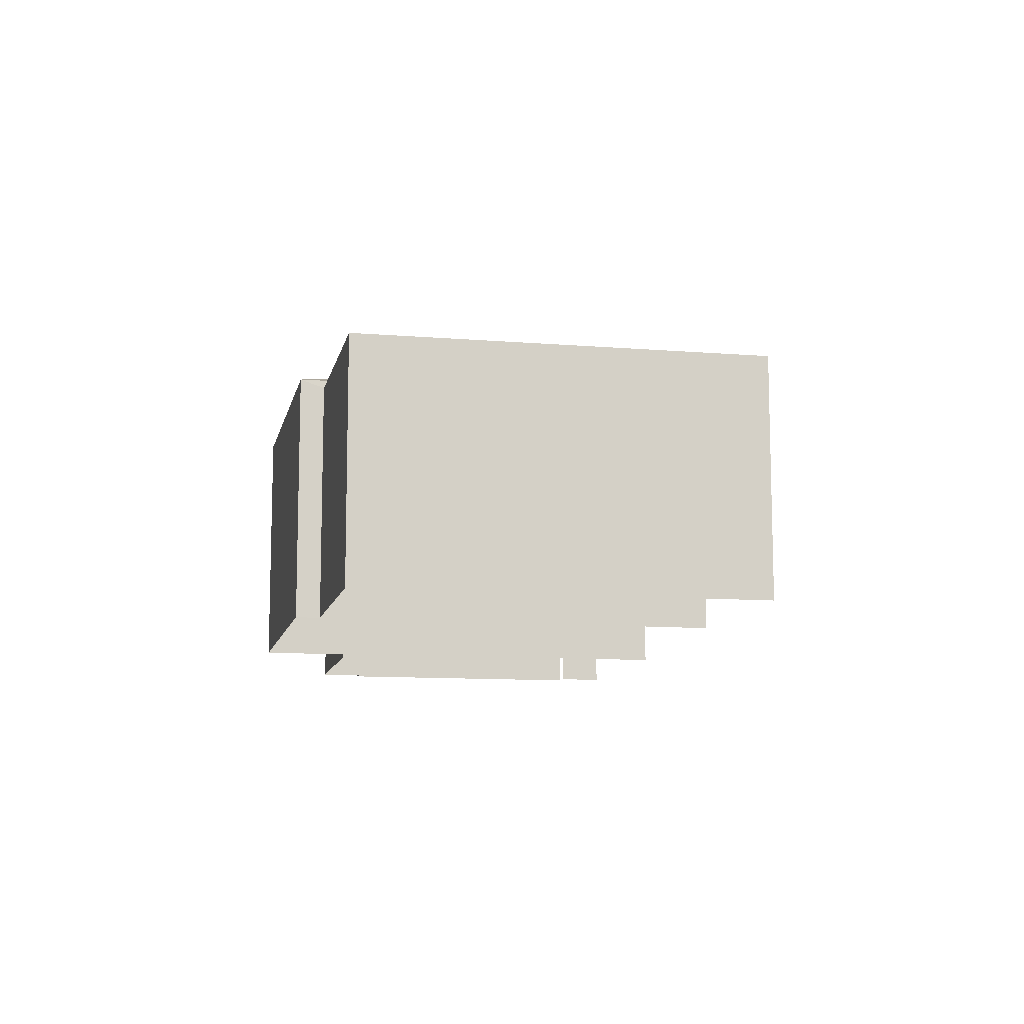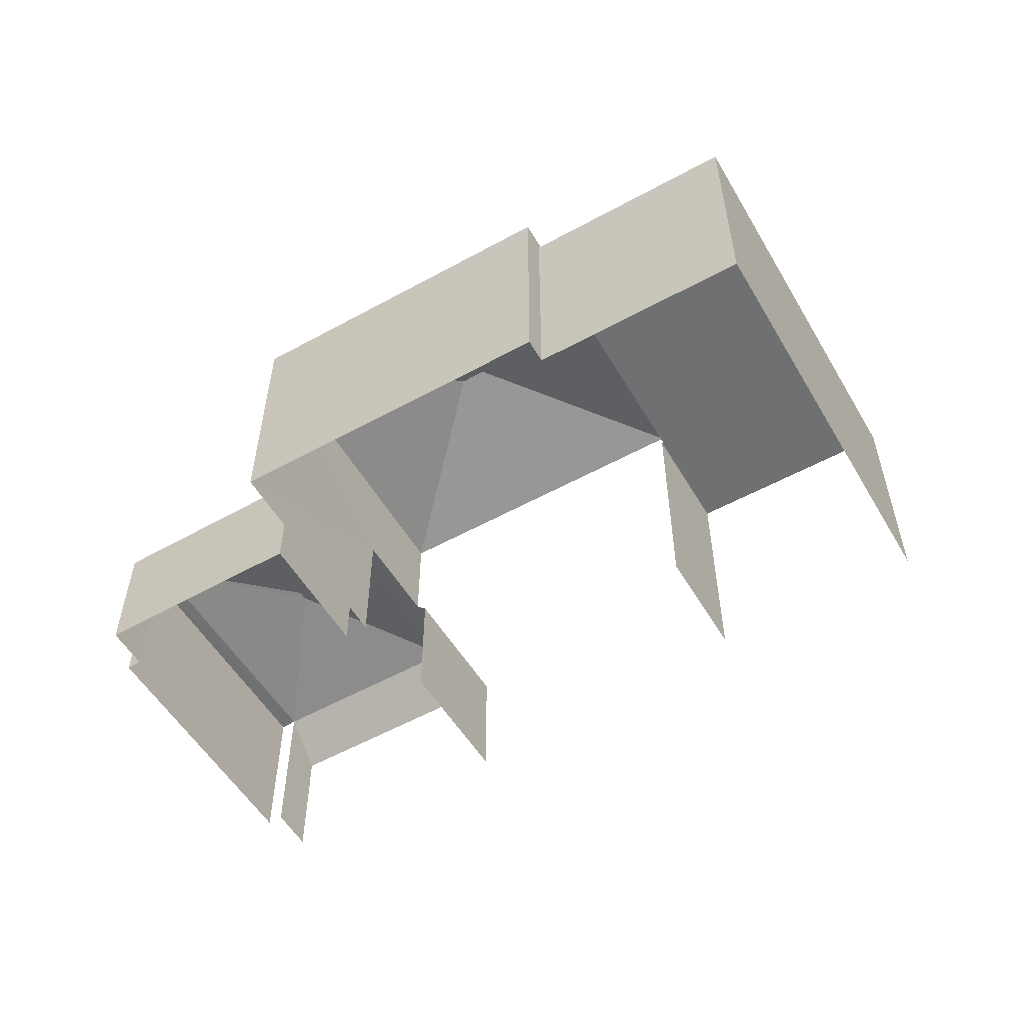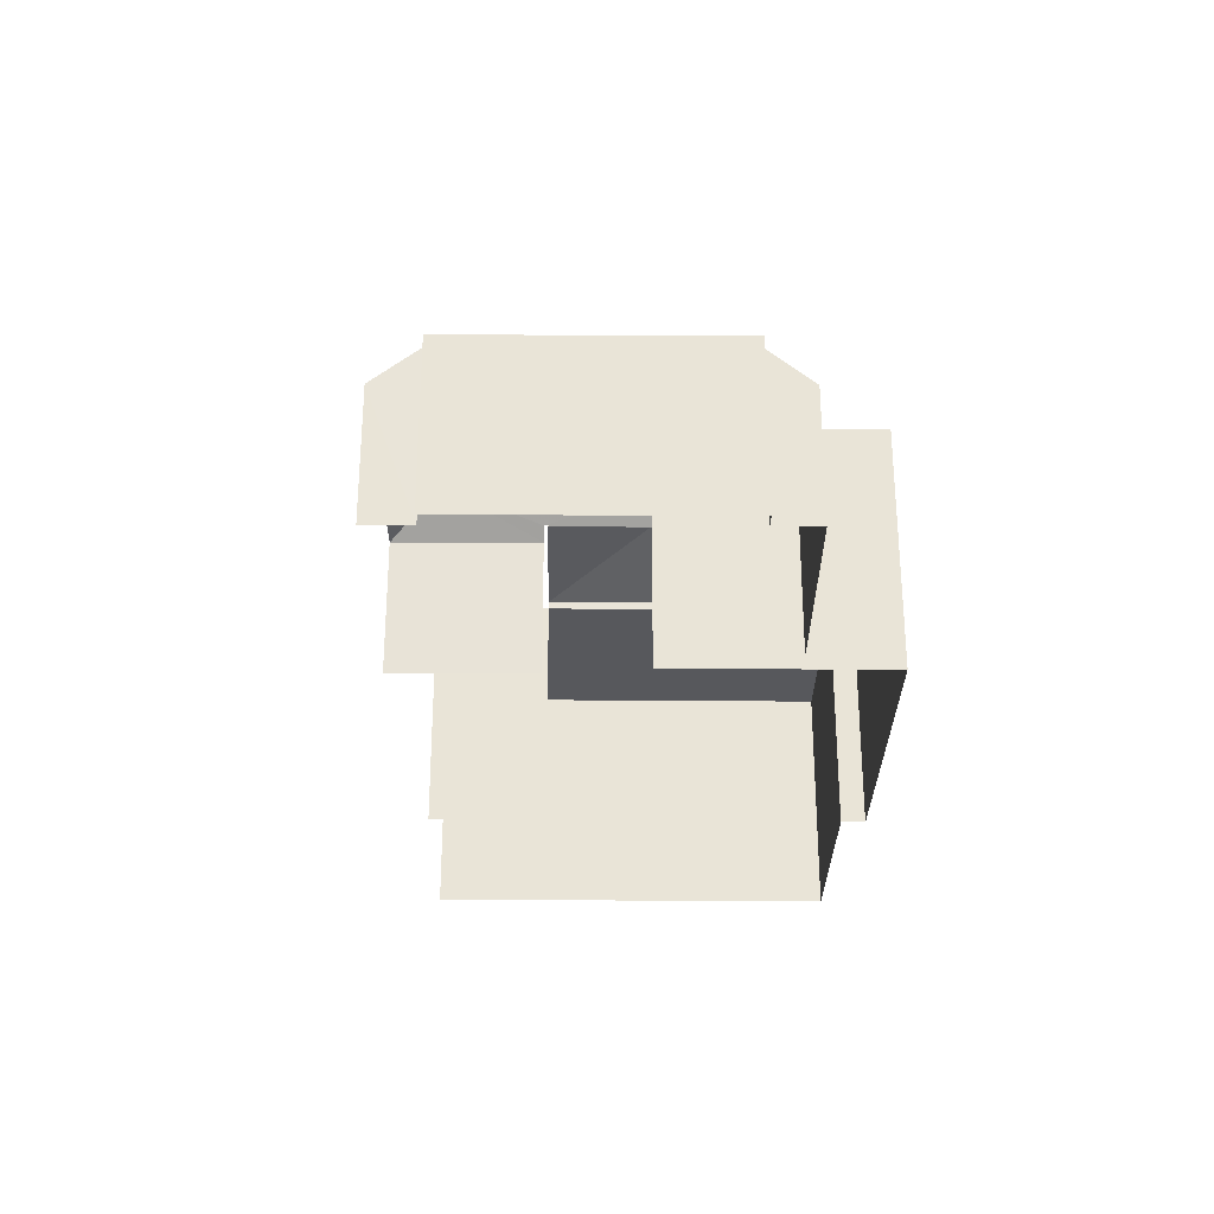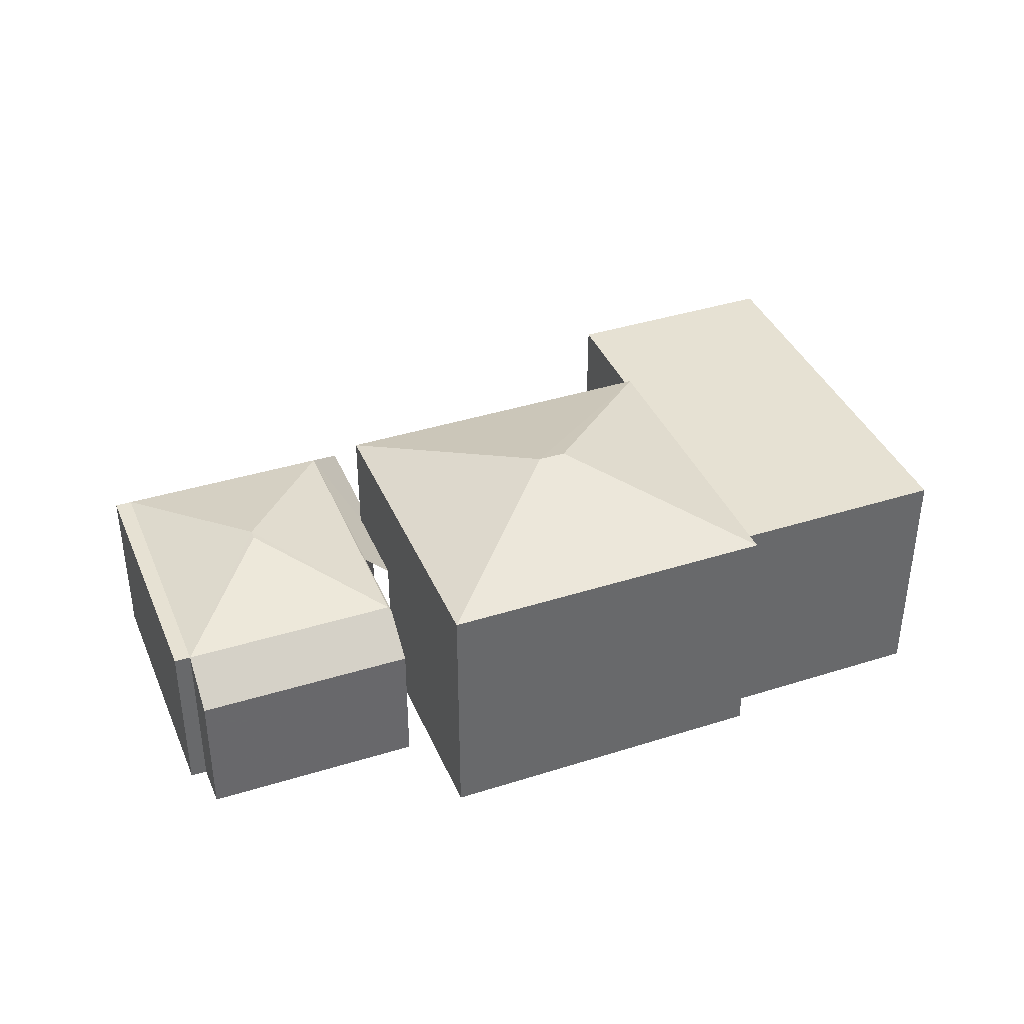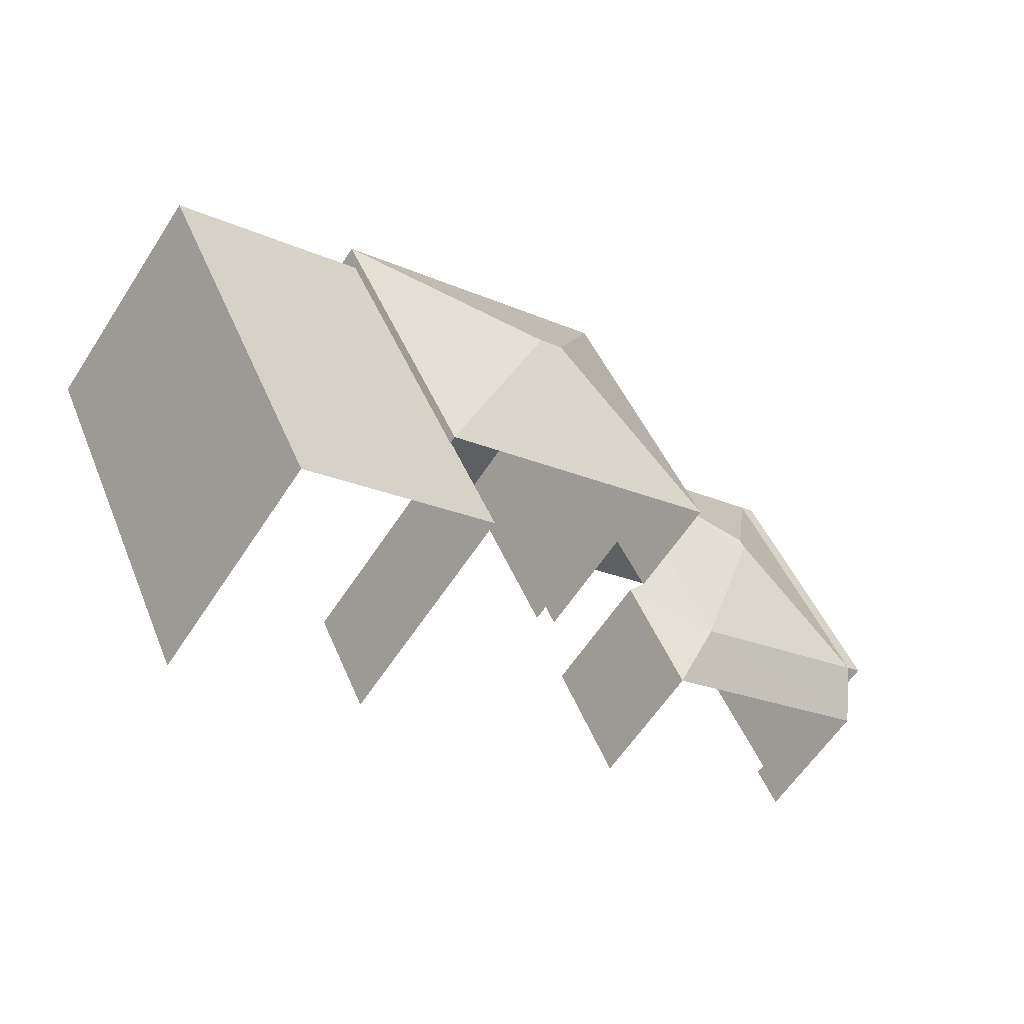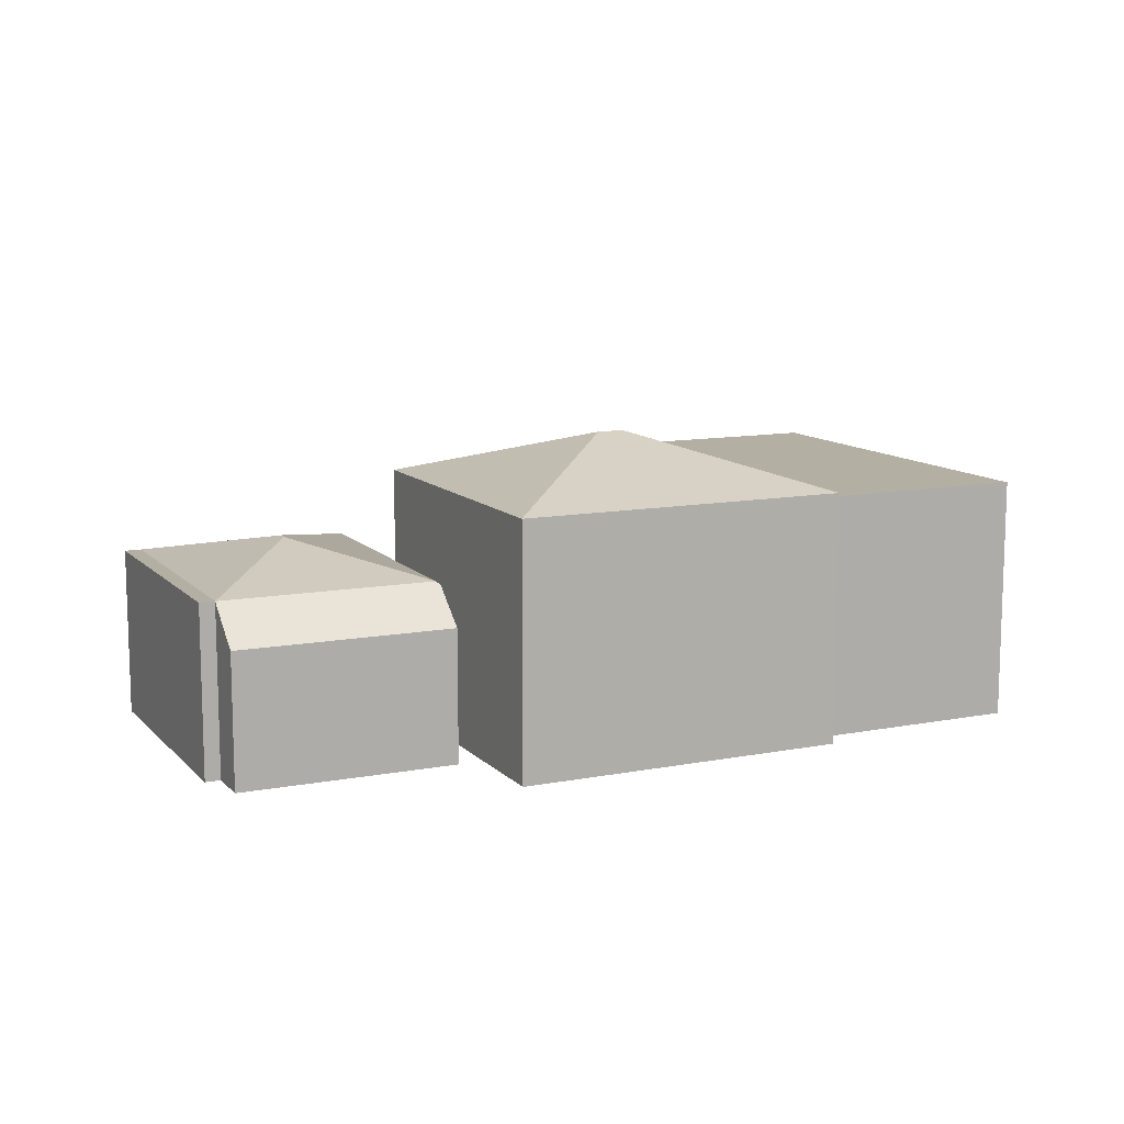
<metadata>
{"format":"obj","ext":"obj","renderer":"f3d","projection":"perspective","resolution":1024,"background":"white","views":[{"elev":-10.5,"azim":-76.4,"up":"+Z"},{"elev":-54.8,"azim":-124.6,"up":"+Z"},{"elev":-28.7,"azim":114.6,"up":"+Z"},{"elev":38.9,"azim":-176.4,"up":"+Z"},{"elev":-60.5,"azim":-32.9,"up":"+Y"},{"elev":11.2,"azim":-180.0,"up":"+Z"}]}
</metadata>
<code>
v -2.248e+05 -1.281e+05 13.37
v -2.248e+05 -1.281e+05 13.37
v -2.248e+05 -1.281e+05 13.37
v -2.248e+05 -1.281e+05 13.37
v -2.248e+05 -1.281e+05 13.37
v -2.248e+05 -1.281e+05 13.37
v -2.248e+05 -1.281e+05 13.37
v -2.248e+05 -1.281e+05 13.37
v -2.248e+05 -1.281e+05 13.37
v -2.248e+05 -1.281e+05 13.37
v -2.248e+05 -1.281e+05 13.37
v -2.248e+05 -1.281e+05 13.37
v -2.248e+05 -1.281e+05 13.37
v -2.248e+05 -1.281e+05 13.37
v -2.248e+05 -1.281e+05 13.37
v -2.248e+05 -1.281e+05 13.37
v -2.248e+05 -1.281e+05 13.37
v -2.248e+05 -1.281e+05 13.37
v -2.248e+05 -1.281e+05 18.21
v -2.248e+05 -1.281e+05 19.05
v -2.248e+05 -1.281e+05 18.21
v -2.248e+05 -1.281e+05 19.05
v -2.248e+05 -1.281e+05 18.21
v -2.248e+05 -1.281e+05 18.21
v -2.248e+05 -1.281e+05 17.16
v -2.248e+05 -1.281e+05 17.16
v -2.248e+05 -1.281e+05 21.91
v -2.248e+05 -1.281e+05 20.49
v -2.248e+05 -1.281e+05 21.91
v -2.248e+05 -1.281e+05 20.49
v -2.248e+05 -1.281e+05 17.16
v -2.248e+05 -1.281e+05 17.45
v -2.248e+05 -1.281e+05 17.47
v -2.248e+05 -1.281e+05 18.14
v -2.248e+05 -1.281e+05 18.12
v -2.248e+05 -1.281e+05 20.49
v -2.248e+05 -1.281e+05 20.49
v -2.248e+05 -1.281e+05 18.21
v -2.248e+05 -1.281e+05 18.21
v -2.248e+05 -1.281e+05 17.16
v -2.248e+05 -1.281e+05 17.16
v -2.248e+05 -1.281e+05 20.26
v -2.248e+05 -1.281e+05 20.26
v -2.248e+05 -1.281e+05 20.26
v -2.248e+05 -1.281e+05 20.26
v -2.248e+05 -1.281e+05 20.26
v -2.248e+05 -1.281e+05 20.26
f 1 2 3
f 4 1 5
f 6 4 5
f 7 8 9
f 3 10 1
f 11 12 8
f 11 13 12
f 6 5 14
f 12 15 16
f 8 17 9
f 18 10 17
f 12 16 18
f 5 10 18
f 10 5 1
f 12 17 8
f 12 18 17
f 32 34 17
f 10 32 17
f 12 13 38
f 23 12 38
f 44 6 14
f 42 44 14
f 26 16 15
f 26 25 16
f 46 5 31
f 37 43 46
f 5 18 31
f 37 46 36
f 36 31 33
f 46 31 36
f 19 20 21
f 21 22 23
f 21 20 22
f 24 25 26
f 23 24 26
f 27 28 29
f 27 30 28
f 22 24 23
f 25 24 31
f 32 33 34
f 31 24 33
f 34 24 19
f 34 19 35
f 33 24 34
f 27 36 30
f 29 28 37
f 37 36 27
f 29 37 27
f 23 38 39
f 21 23 39
f 19 24 22
f 20 19 22
f 21 40 19
f 19 41 35
f 19 40 41
f 42 43 44
f 44 43 45
f 42 46 43
f 45 43 47
f 34 35 17
f 17 41 9
f 17 35 41
f 18 16 25
f 31 18 25
f 30 3 2
f 28 30 2
f 12 26 15
f 12 23 26
f 38 13 11
f 39 38 11
f 5 42 14
f 5 46 42
f 10 3 32
f 3 30 32
f 32 36 33
f 32 30 36
f 2 47 28
f 28 47 37
f 2 1 47
f 37 47 43
f 1 4 45
f 47 1 45
f 9 40 7
f 9 41 40
f 40 21 8
f 7 40 8
f 11 21 39
f 11 8 21
f 45 4 6
f 44 45 6

</code>
